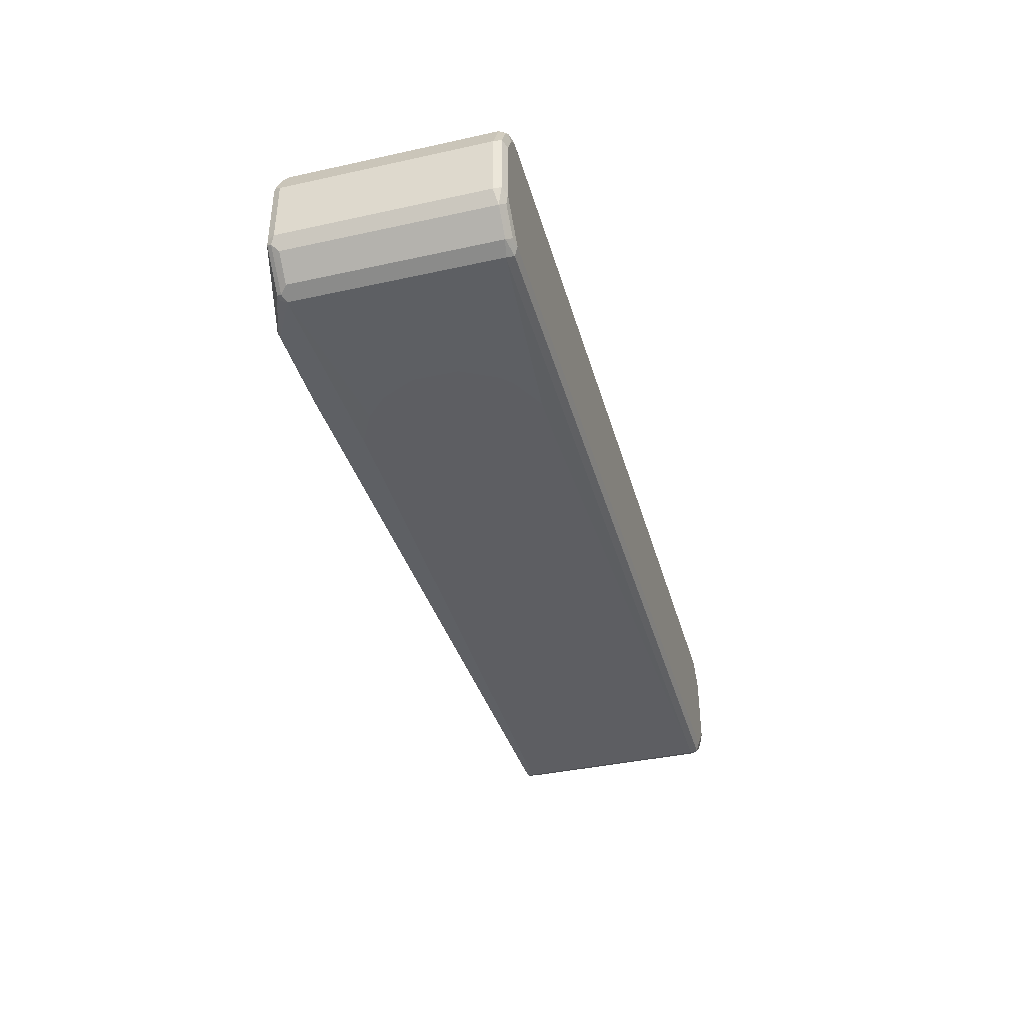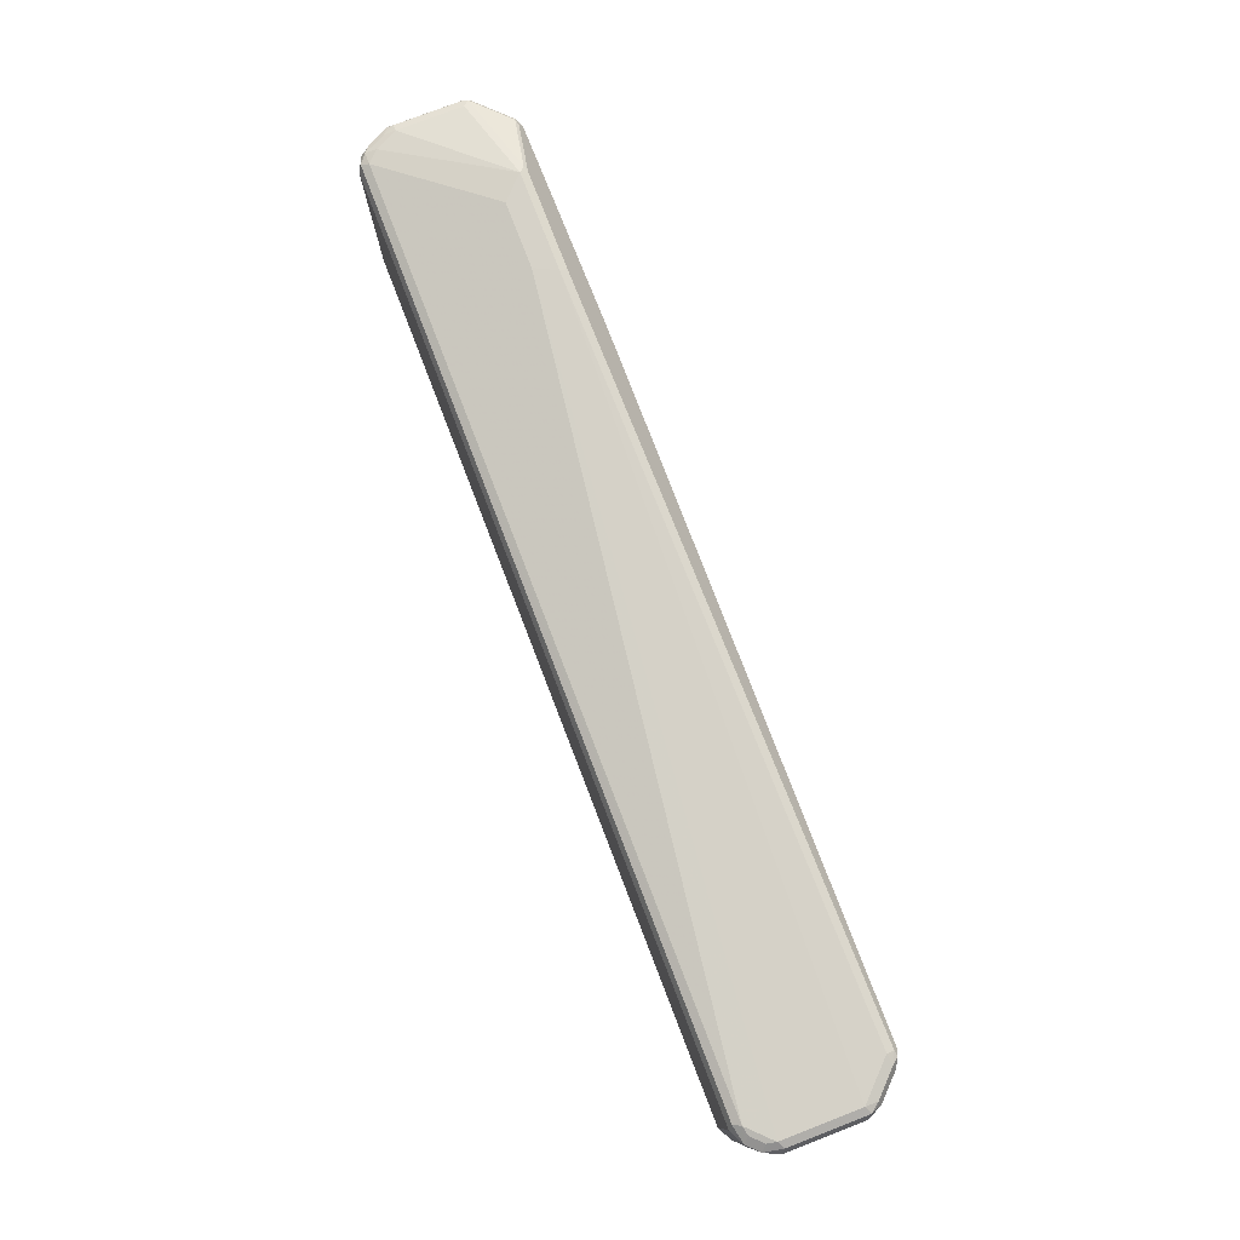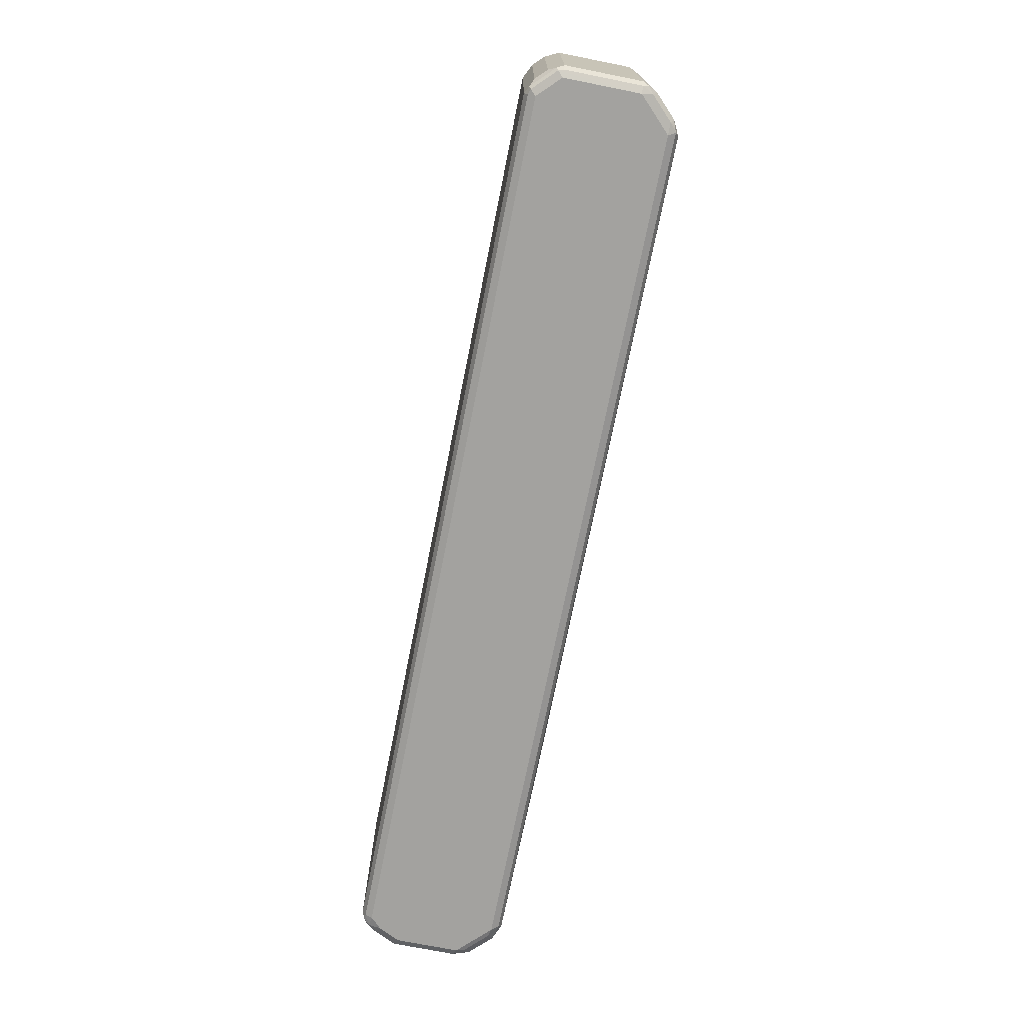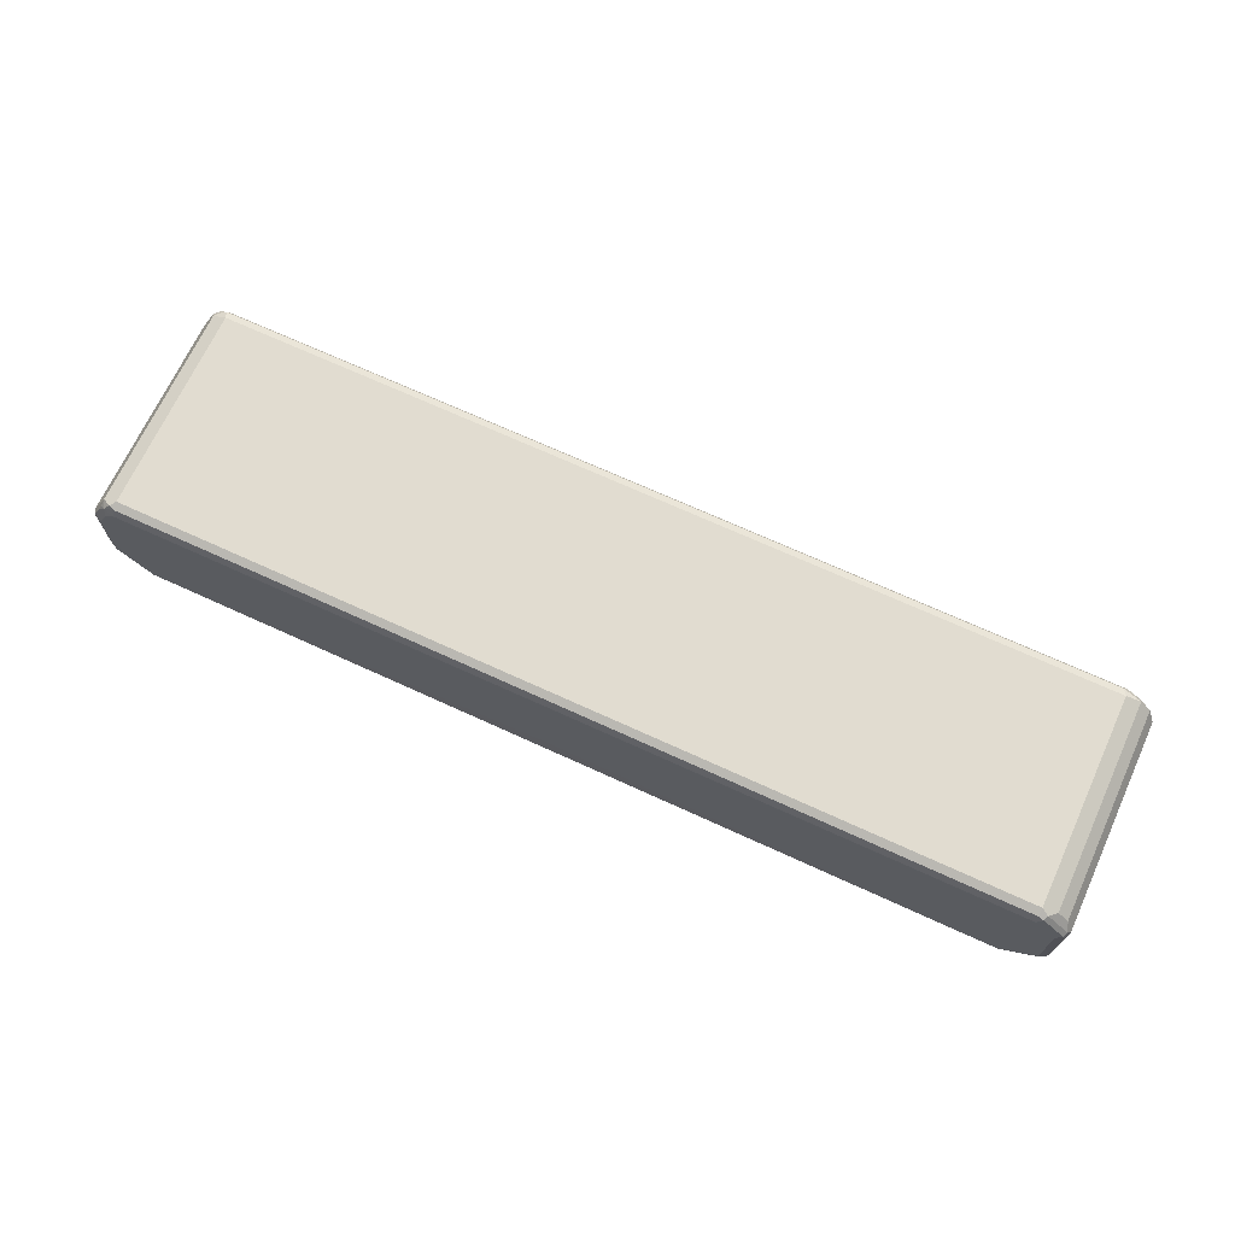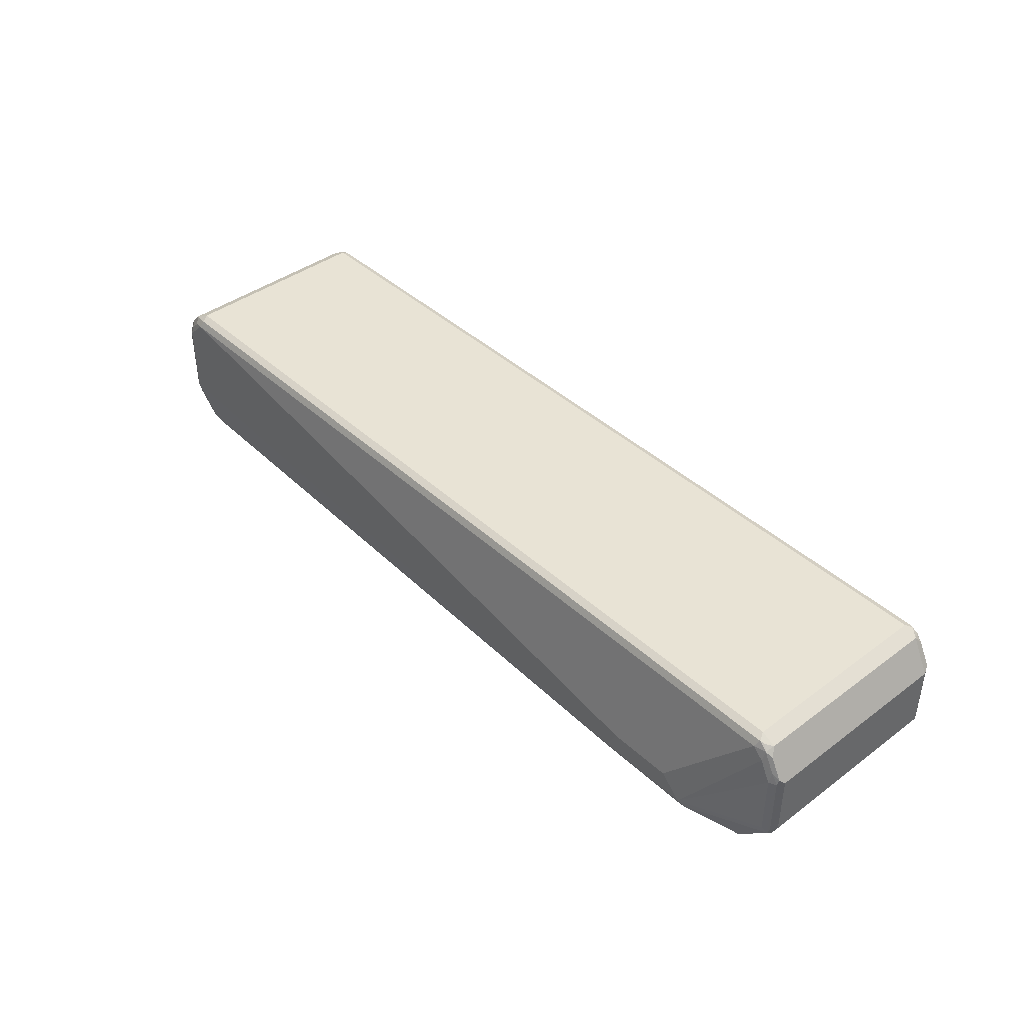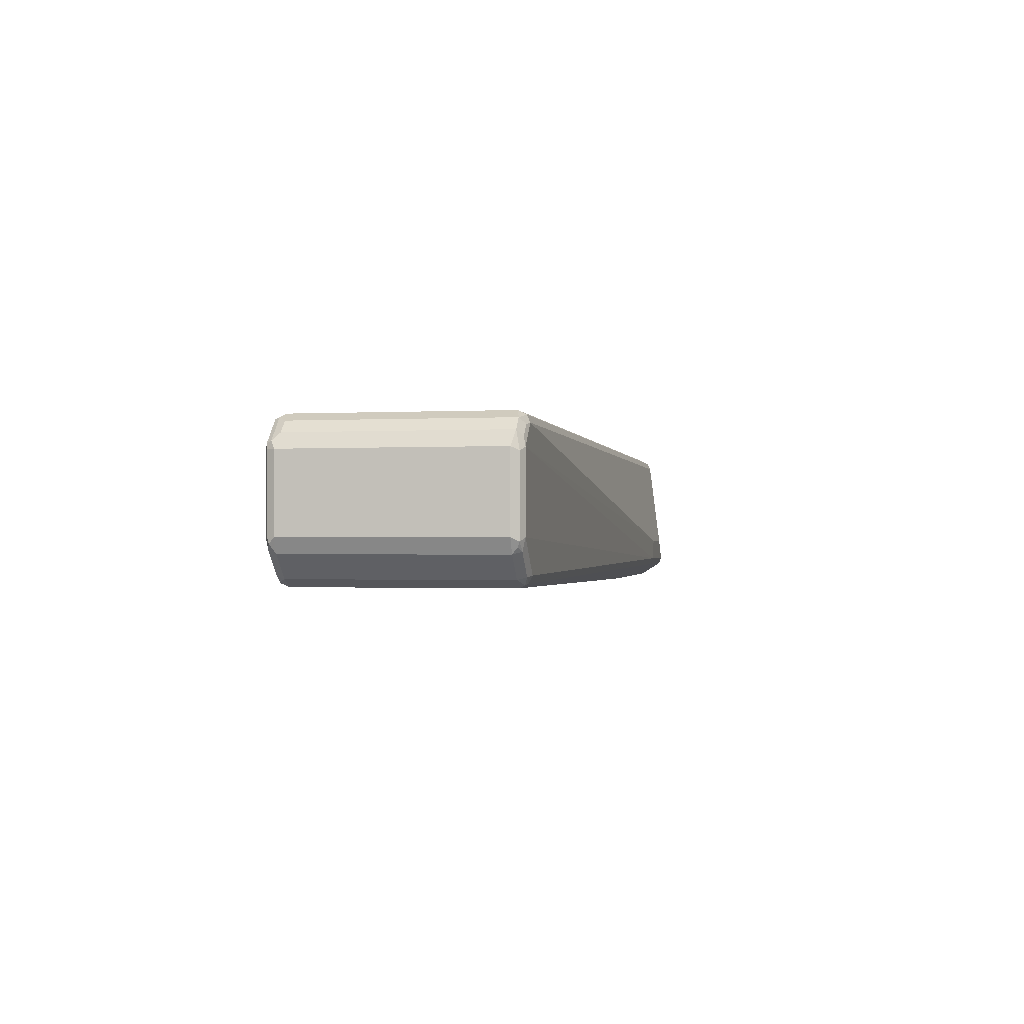
<metadata>
{"format":"obj","ext":"obj","renderer":"f3d","projection":"perspective","resolution":1024,"background":"white","views":[{"elev":-39.1,"azim":-74.6,"up":"+Z"},{"elev":77.5,"azim":68.9,"up":"+Y"},{"elev":-72.4,"azim":78.7,"up":"+Y"},{"elev":69.4,"azim":24.7,"up":"+Z"},{"elev":41.3,"azim":-132.0,"up":"+Z"},{"elev":-1.2,"azim":101.1,"up":"+Z"}]}
</metadata>
<code>
v -0.794 0.02367 0.1725
v -0.794 0.0189 0.1512
v -0.775 0.0189 0.1701
v 0.01815 0.01866 0.07503
v -0.8129 0.0189 0.1134
v -0.8254 0.02525 0.1197
v -0.8254 0.02525 0.006323
v -0.8318 0.03784 0.1134
v -0.8066 0.02525 0.1575
v -0.8003 0.03784 0.1764
v -0.8034 0.0284 0.1654
v -0.7845 0.0284 0.1843
v -0.775 0.03784 0.189
v -0.775 0.397 0.189
v 0.775 0.03783 0.189
v -0.775 0.02525 0.1827
v 0.7845 0.02364 0.1796
v 0.775 0.02523 0.1827
v 0.7876 0.03153 0.1827
v 0.8255 0.03153 0.1449
v 0.8223 0.02364 0.1418
v 0.8318 0.03783 0.1323
v 0.8255 0.02523 0.1323
v 0.8255 0.02523 3.7e-06
v 0.8129 0.01893 3.7e-06
v 0.8129 0.01893 0.1323
v 0.775 0.01893 0.1701
v -0.2075 0.0189 0.1701
v -0.01909 0.01866 -0.01834
v 0.7561 0.01893 -0.05671
v 0.7774 0.02364 -0.05671
v 0.8152 0.02364 -0.01888
v 0.827 0.02838 -0.009452
v 0.8318 0.03783 3.7e-06
v 0.8192 0.03783 -0.0252
v 0.7813 0.03783 -0.063
v 0.7704 0.02838 -0.06616
v 0.7561 0.03783 -0.07562
v 0.7624 0.02523 -0.0693
v -0.2075 0.0189 -0.05671
v -0.7561 0.0189 -0.05671
v -0.7498 0.02525 -0.0693
v -0.7561 0.03784 -0.07561
v -0.7814 0.03155 -0.06299
v -0.7719 0.0221 -0.05355
v -0.8097 0.0221 -0.01574
v -0.8191 0.03155 -0.02518
v -0.8129 0.0189 1.661e-05
v -0.8318 0.03784 1.661e-05
v -0.8191 0.3907 -0.02518
v -0.7814 0.3907 -0.06299
v -0.7561 0.397 -0.07561
v -0.7687 0.4033 -0.0693
v -0.7656 0.4111 -0.06616
v -0.8254 0.4033 -0.0126
v -0.8223 0.4111 -0.00943
v -0.8318 0.397 1.661e-05
v -0.8318 0.397 0.1134
v -0.8254 0.4096 0.1134
v -0.8254 0.4096 1.661e-05
v -0.8129 0.4159 0.1134
v -0.8129 0.4159 1.661e-05
v -0.6616 0.4537 -0.03779
v -0.6711 0.4489 -0.04724
v -0.6616 0.4474 -0.05041
v -0.4915 0.4474 -0.05041
v -0.4915 0.4537 -0.03779
v -0.6238 0.4537 1.661e-05
v -0.794 0.4159 0.1512
v -0.775 0.4159 0.1701
v -0.7963 0.4111 0.1701
v -0.8152 0.4111 0.1323
v -0.8081 0.4064 0.1607
v -0.827 0.4064 0.1229
v -0.8003 0.397 0.1764
v -0.7892 0.4064 0.1796
v -0.7814 0.4096 0.1827
v 0.775 0.4159 0.1701
v -0.5105 0.4537 1.661e-05
v 0.8129 0.4159 0.1323
v 0.8129 0.4159 3.7e-06
v 0.7561 0.4159 -0.05671
v 0.7561 0.4096 -0.0693
v 0.7656 0.4064 -0.07088
v 0.775 0.4112 -0.05906
v 0.8129 0.4112 -0.02127
v 0.8192 0.397 -0.0252
v 0.8223 0.4064 -0.01417
v 0.8255 0.4096 -0.006292
v 0.8255 0.4096 0.126
v 0.8318 0.397 3.7e-06
v 0.7813 0.397 -0.063
v 0.7561 0.397 -0.07562
v -0.355 0.3872 -0.08051
v -0.4159 0.3872 -0.08051
v -0.4727 0.3567 -0.08051
v -0.5101 0.3193 -0.08051
v -0.5384 0.18 -0.08051
v -0.5384 0.2598 -0.08051
v -0.5055 0.1183 -0.08051
v -0.4866 0.09943 -0.08051
v -0.425 0.06653 -0.08051
v -0.3452 0.06653 -0.08051
v -0.2857 0.09488 -0.08051
v -0.2778 0.365 -0.08051
v -0.2178 0.2689 -0.08051
v -0.2178 0.1891 -0.08051
v -0.7561 0.4096 -0.0693
v 0.8318 0.397 0.1323
v 0.8192 0.4033 0.1575
v 0.8192 0.04413 0.1575
v 0.8003 0.04413 0.1764
v 0.775 0.397 0.189
v 0.8003 0.4033 0.1764
v 0.7845 0.4064 0.1796
v 0.7908 0.4127 0.167
v 0.8097 0.4127 0.1481
v 0.7687 0.4096 0.1827
f 93 92 38
f 96 95 97
f 96 97 52
f 96 52 95
f 95 52 65
f 66 84 93
f 66 94 65
f 66 93 94
f 36 38 92
f 93 84 92
f 95 65 94
f 95 94 97
f 101 98 102
f 99 97 98
f 99 52 97
f 99 98 52
f 98 43 52
f 100 43 98
f 100 101 43
f 100 98 101
f 101 102 43
f 102 38 43
f 103 104 38
f 36 92 87
f 103 38 102
f 97 94 98
f 35 36 87
f 68 70 78
f 89 91 87
f 71 73 75
f 103 102 104
f 71 75 76
f 71 76 77
f 71 77 70
f 70 77 78
f 68 78 79
f 68 79 67
f 67 79 80
f 67 80 81
f 82 67 81
f 82 66 67
f 83 66 82
f 83 84 66
f 83 85 84
f 83 82 85
f 86 85 82
f 86 87 85
f 88 87 86
f 88 89 87
f 88 86 89
f 86 81 89
f 86 82 81
f 89 81 80
f 89 80 90
f 35 87 91
f 102 98 104
f 14 15 113
f 105 104 94
f 116 114 117
f 114 110 117
f 114 112 110
f 112 111 110
f 117 110 80
f 110 90 80
f 110 109 90
f 90 109 91
f 80 79 78
f 118 115 78
f 118 113 115
f 118 77 113
f 118 78 77
f 14 113 77
f 14 77 75
f 10 14 75
f 10 75 58
f 8 10 58
f 8 58 49
f 8 49 7
f 76 75 77
f 29 41 40
f 29 40 30
f 15 16 18
f 75 73 58
f 116 117 80
f 116 80 78
f 116 78 114
f 114 78 115
f 106 104 105
f 107 104 106
f 107 38 104
f 107 106 38
f 106 93 38
f 106 105 93
f 105 94 93
f 108 65 52
f 108 54 65
f 108 52 54
f 85 92 84
f 85 87 92
f 98 94 104
f 34 35 91
f 34 22 23
f 34 23 24
f 22 91 109
f 20 22 109
f 20 109 110
f 20 110 111
f 20 111 112
f 20 112 19
f 112 15 19
f 112 113 15
f 114 113 112
f 114 115 113
f 34 91 22
f 74 58 73
f 89 90 91
f 63 62 61
f 21 24 23
f 21 25 24
f 21 26 25
f 21 17 26
f 17 27 26
f 17 28 27
f 17 3 28
f 27 28 4
f 27 4 26
f 25 26 4
f 25 4 29
f 25 29 30
f 31 25 30
f 32 25 31
f 32 24 25
f 33 24 32
f 33 34 24
f 33 35 34
f 33 32 35
f 32 31 35
f 31 36 35
f 37 36 31
f 37 38 36
f 37 39 38
f 37 31 39
f 21 23 22
f 21 22 20
f 21 20 17
f 17 20 19
f 74 59 58
f 2 3 1
f 2 4 3
f 2 5 4
f 6 5 2
f 6 7 5
f 6 8 7
f 9 8 6
f 9 10 8
f 11 10 9
f 11 1 10
f 11 9 1
f 31 30 39
f 9 2 1
f 10 1 12
f 13 10 12
f 13 14 10
f 13 15 14
f 13 16 15
f 13 12 16
f 1 16 12
f 3 16 1
f 17 16 3
f 17 18 16
f 17 15 18
f 17 19 15
f 9 6 2
f 40 39 30
f 3 4 28
f 42 39 41
f 50 49 57
f 58 57 49
f 59 57 58
f 60 57 59
f 60 56 57
f 60 59 56
f 56 59 61
f 56 61 62
f 63 56 62
f 64 56 63
f 64 54 56
f 64 65 54
f 55 53 51
f 64 63 65
f 63 67 66
f 63 68 67
f 69 68 63
f 69 70 68
f 41 39 40
f 72 71 69
f 72 73 71
f 72 74 73
f 72 59 74
f 72 61 59
f 72 69 61
f 69 63 61
f 63 66 65
f 55 51 50
f 69 71 70
f 55 57 56
f 42 38 39
f 55 50 57
f 42 43 38
f 42 44 43
f 42 41 44
f 46 44 45
f 46 47 44
f 46 48 47
f 46 41 48
f 46 45 41
f 29 48 41
f 29 5 48
f 29 4 5
f 45 44 41
f 47 48 7
f 7 48 5
f 55 54 53
f 53 52 51
f 51 52 43
f 44 51 43
f 53 54 52
f 44 50 51
f 47 50 44
f 47 49 50
f 47 7 49
f 55 56 54

</code>
